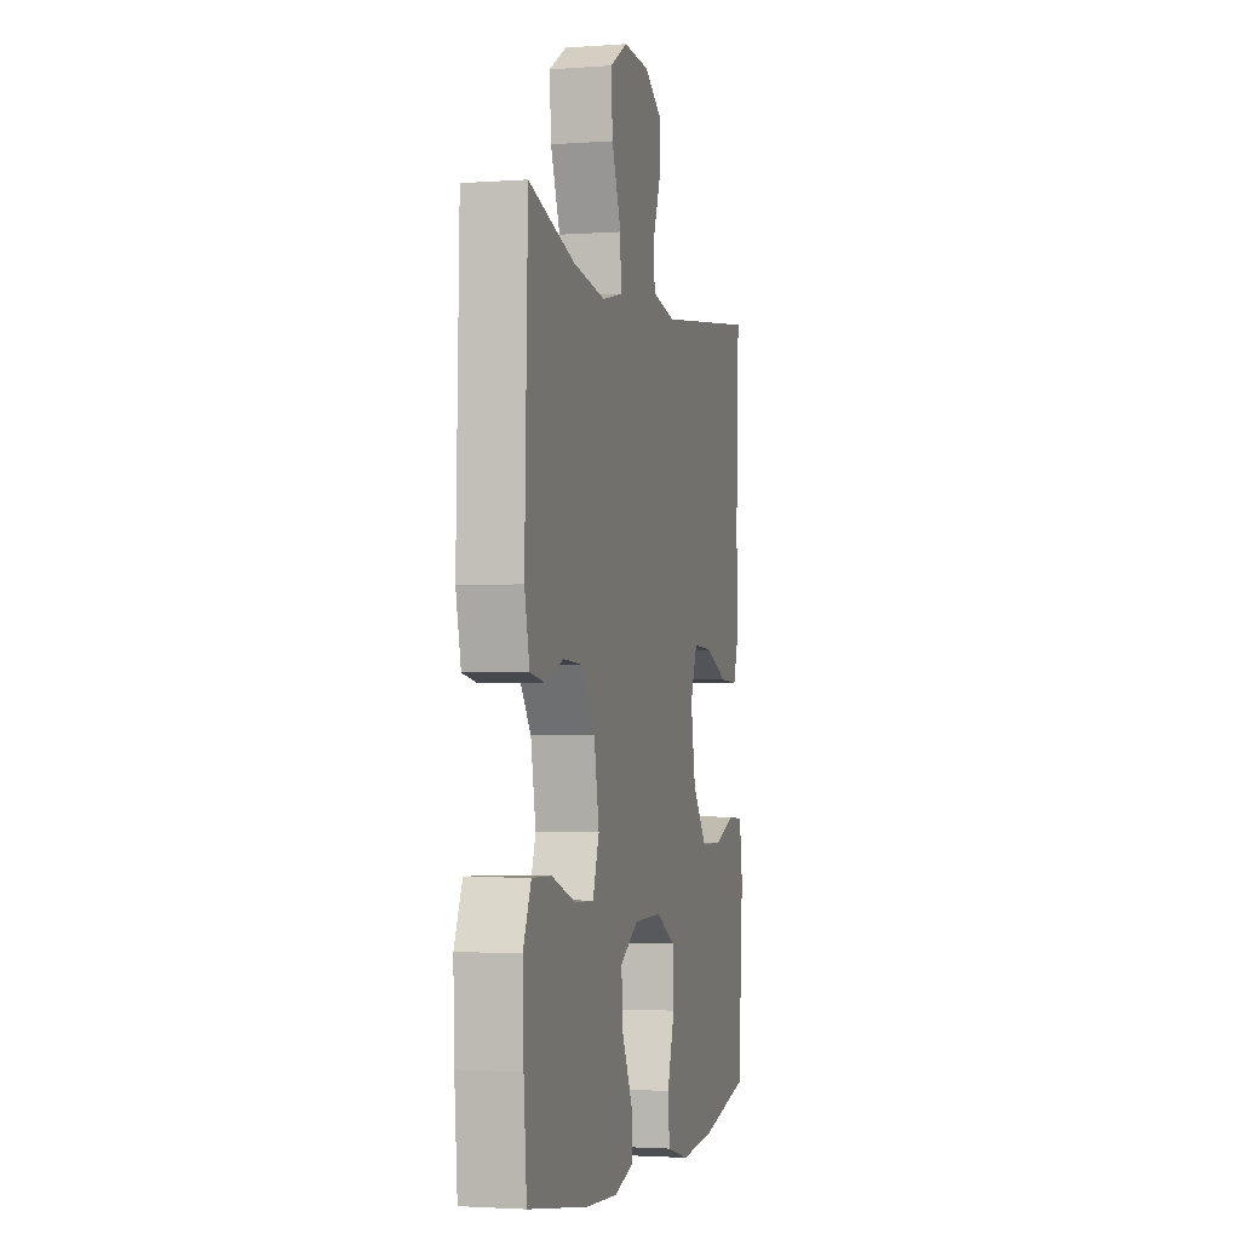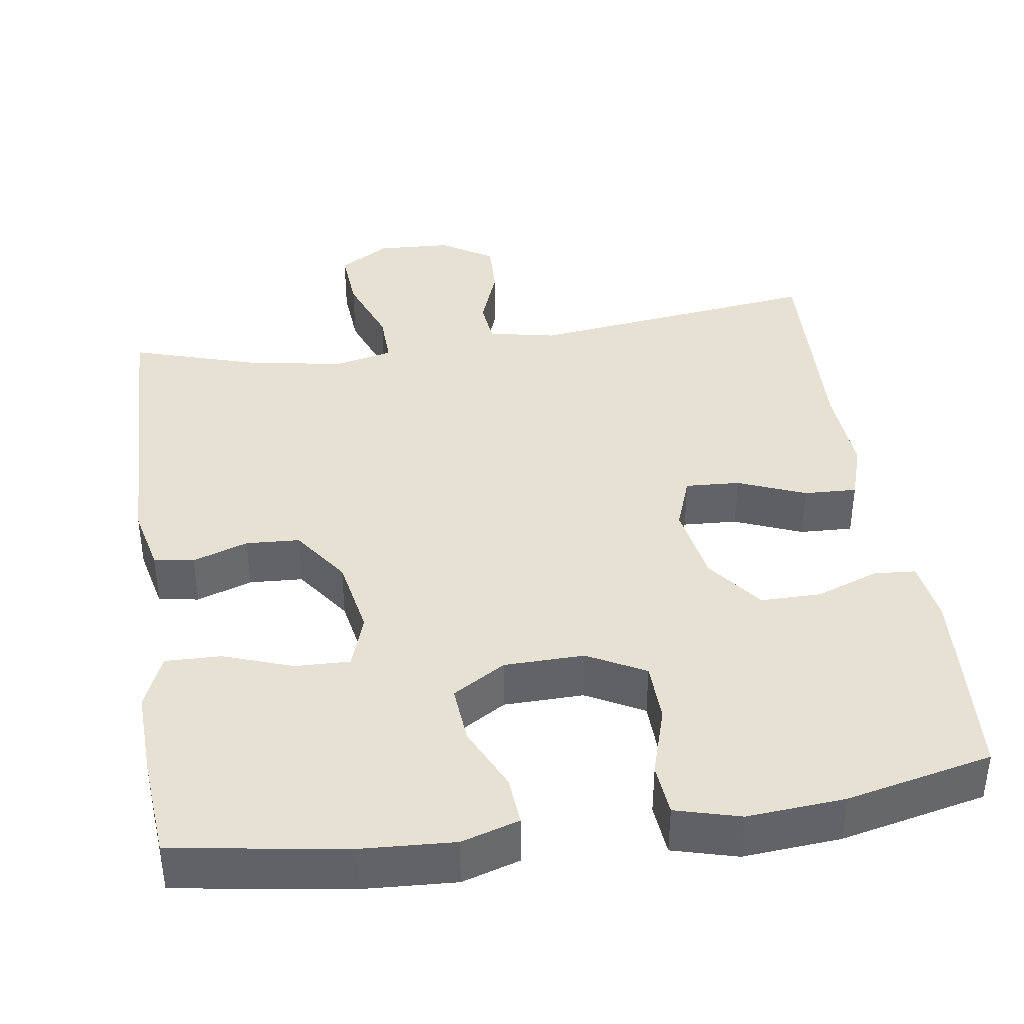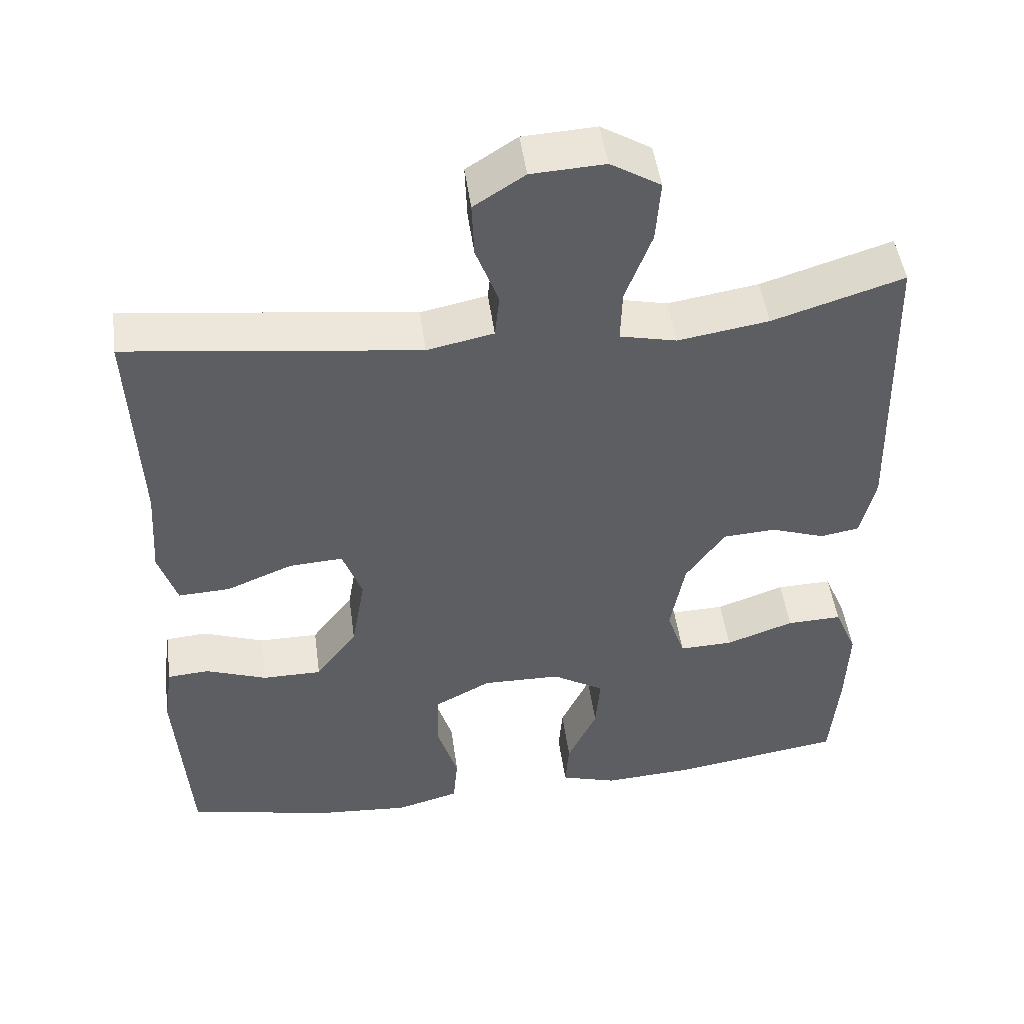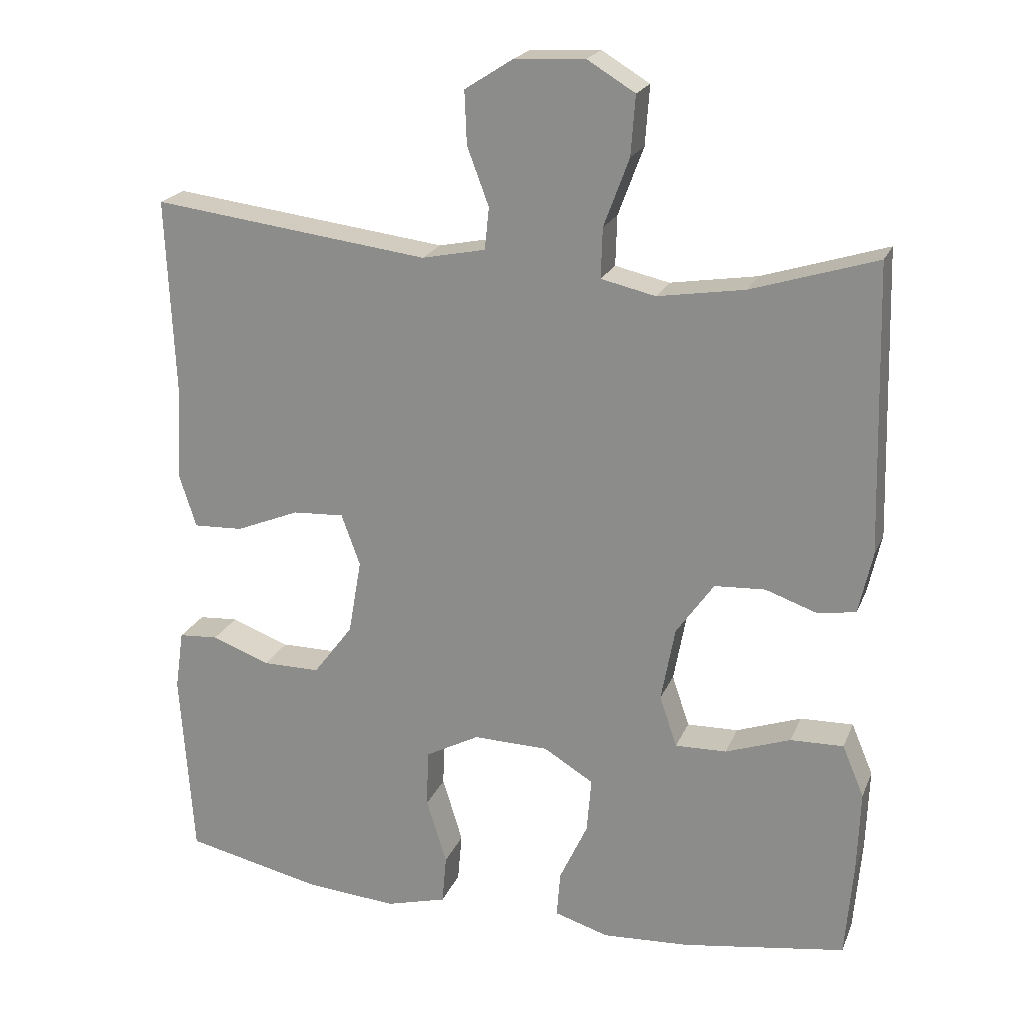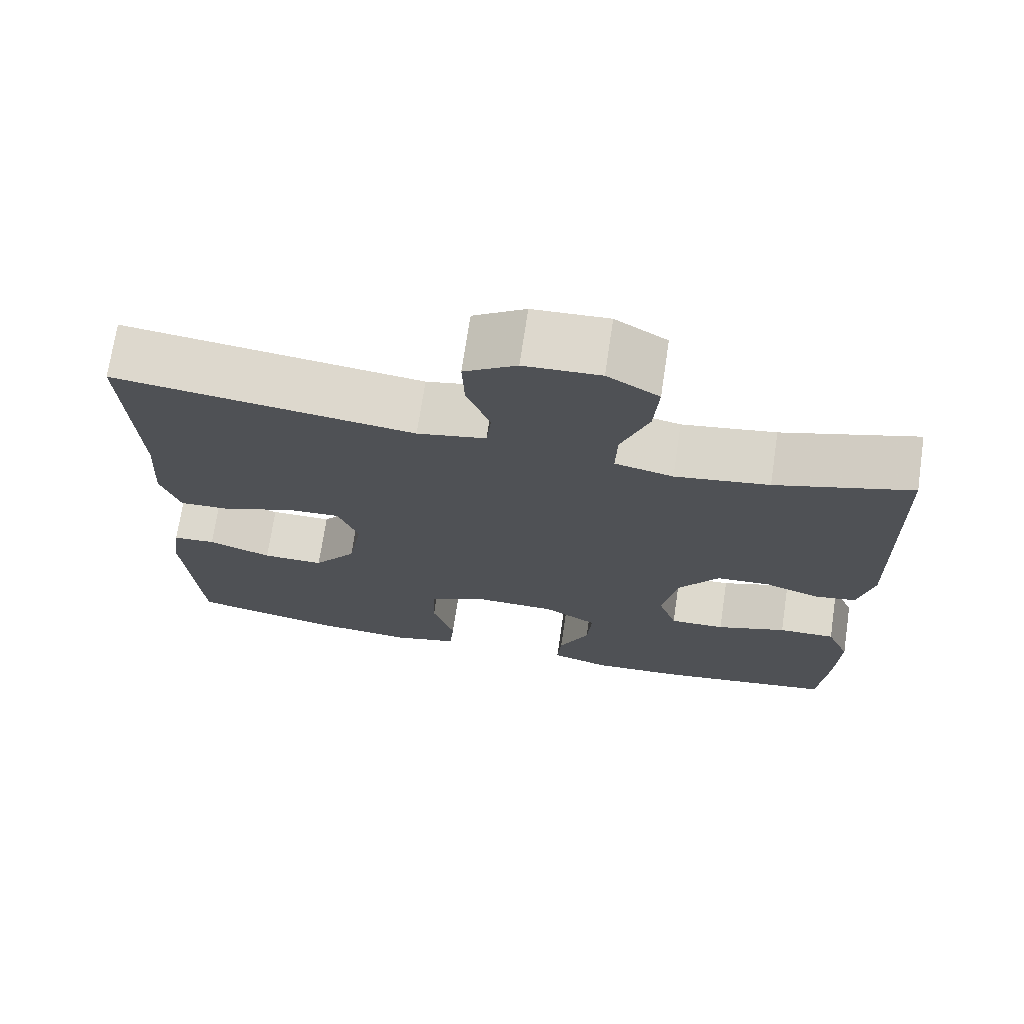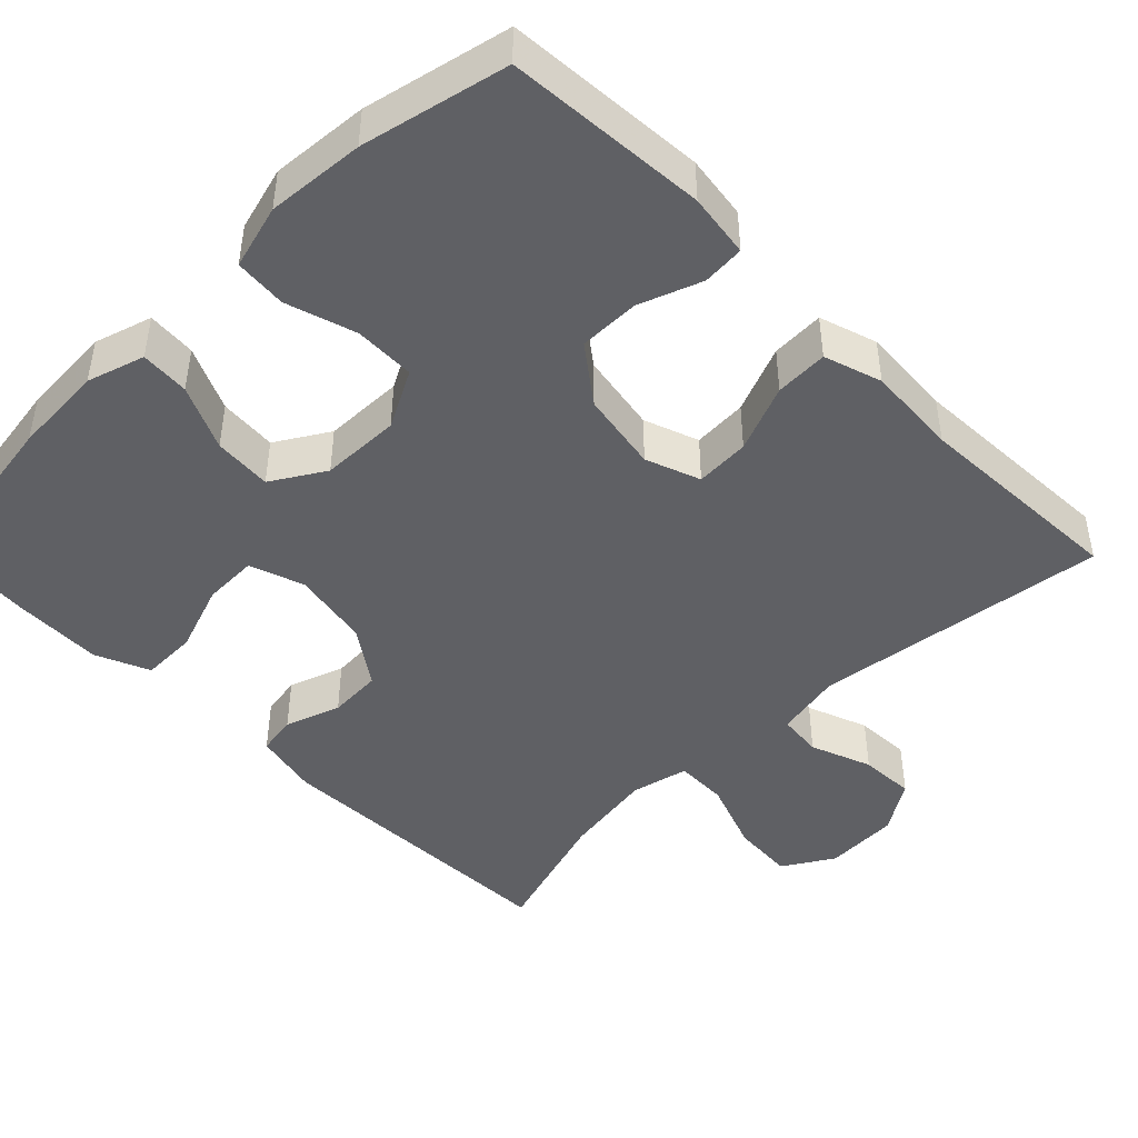
<metadata>
{"format":"obj","ext":"obj","renderer":"f3d","projection":"perspective","resolution":1024,"background":"white","views":[{"elev":-2.3,"azim":104.3,"up":"+Z"},{"elev":39.5,"azim":171.5,"up":"+Y"},{"elev":48.4,"azim":-7.7,"up":"+Z"},{"elev":21.0,"azim":18.2,"up":"+Z"},{"elev":71.7,"azim":8.5,"up":"+Z"},{"elev":-45.1,"azim":-135.4,"up":"+Y"}]}
</metadata>
<code>
v 0.5 0.07 0.5
v 0.511 0.07 0.103
v 0.492 0.07 0.018
v 0.44 0.07 0.009
v 0.368 0.07 0.034
v 0.298 0.07 0.03
v 0.246 0.07 -0.044
v 0.227 0.07 -0.147
v 0.251 0.07 -0.218
v 0.322 0.07 -0.216
v 0.412 0.07 -0.184
v 0.485 0.07 -0.182
v 0.515 0.07 -0.253
v 0.511 0.07 -0.367
v 0.5 0.07 -0.5
v 0.274 0.07 -0.535
v 0.154 0.07 -0.542
v 0.079 0.07 -0.519
v 0.084 0.07 -0.455
v 0.123 0.07 -0.371
v 0.129 0.07 -0.295
v 0.06 0.07 -0.253
v -0.044 0.07 -0.251
v -0.119 0.07 -0.291
v -0.121 0.07 -0.37
v -0.093 0.07 -0.461
v -0.099 0.07 -0.529
v -0.183 0.07 -0.552
v -0.31 0.07 -0.542
v -0.5 0.07 -0.5
v -0.518 0.07 -0.238
v -0.506 0.07 -0.155
v -0.451 0.07 -0.151
v -0.37 0.07 -0.181
v -0.291 0.07 -0.181
v -0.236 0.07 -0.108
v -0.218 0.07 -0.004
v -0.244 0.07 0.067
v -0.315 0.07 0.063
v -0.403 0.07 0.027
v -0.472 0.07 0.024
v -0.496 0.07 0.099
v -0.488 0.07 0.219
v -0.5 0.07 0.5
v -0.116 0.07 0.452
v -0.028 0.07 0.47
v -0.022 0.07 0.528
v -0.052 0.07 0.608
v -0.055 0.07 0.681
v 0.012 0.07 0.724
v 0.109 0.07 0.729
v 0.175 0.07 0.689
v 0.169 0.07 0.607
v 0.134 0.07 0.513
v 0.132 0.07 0.444
v 0.207 0.07 0.427
v 0.327 0.07 0.446
v 0.5 0 0.5
v 0.511 0 0.103
v 0.492 0 0.018
v 0.44 0 0.009
v 0.368 0 0.034
v 0.298 0 0.03
v 0.246 0 -0.044
v 0.227 0 -0.147
v 0.251 0 -0.218
v 0.322 0 -0.216
v 0.412 0 -0.184
v 0.485 0 -0.182
v 0.515 0 -0.253
v 0.511 0 -0.367
v 0.5 0 -0.5
v 0.274 0 -0.535
v 0.154 0 -0.542
v 0.079 0 -0.519
v 0.084 0 -0.455
v 0.123 0 -0.371
v 0.129 0 -0.295
v 0.06 0 -0.253
v -0.044 0 -0.251
v -0.119 0 -0.291
v -0.121 0 -0.37
v -0.093 0 -0.461
v -0.099 0 -0.529
v -0.183 0 -0.552
v -0.31 0 -0.542
v -0.5 0 -0.5
v -0.518 0 -0.238
v -0.506 0 -0.155
v -0.451 0 -0.151
v -0.37 0 -0.181
v -0.291 0 -0.181
v -0.236 0 -0.108
v -0.218 0 -0.004
v -0.244 0 0.067
v -0.315 0 0.063
v -0.403 0 0.027
v -0.472 0 0.024
v -0.496 0 0.099
v -0.488 0 0.219
v -0.5 0 0.5
v -0.116 0 0.452
v -0.028 0 0.47
v -0.022 0 0.528
v -0.052 0 0.608
v -0.055 0 0.681
v 0.012 0 0.724
v 0.109 0 0.729
v 0.175 0 0.689
v 0.169 0 0.607
v 0.134 0 0.513
v 0.132 0 0.444
v 0.207 0 0.427
v 0.327 0 0.446
f 51 52 53 54
f 51 54 55
f 50 51 55
f 47 48 49 50
f 46 47 50 55
f 45 46 55 56
f 43 44 45
f 42 43 45 56
f 39 40 41 42
f 38 39 42 56
f 31 32 33 34
f 31 34 35
f 30 31 35
f 29 30 35 36
f 25 26 27 28
f 24 25 28 29
f 17 18 19 20
f 17 20 21
f 16 17 21
f 15 16 21
f 14 15 21 22
f 10 11 12 13
f 9 10 13 14
f 2 3 4 5
f 57 1 2 5
f 57 5 6
f 37 38 56 57
f 37 57 6 7
f 24 29 36 37
f 23 24 37 7
f 22 23 7 8
f 9 14 22
f 8 9 22
f 111 110 109 108
f 112 111 108
f 112 108 107
f 107 106 105 104
f 112 107 104 103
f 113 112 103 102
f 102 101 100
f 113 102 100 99
f 99 98 97 96
f 113 99 96 95
f 91 90 89 88
f 92 91 88
f 92 88 87
f 93 92 87 86
f 85 84 83 82
f 86 85 82 81
f 77 76 75 74
f 78 77 74
f 78 74 73
f 78 73 72
f 79 78 72 71
f 70 69 68 67
f 71 70 67 66
f 62 61 60 59
f 62 59 58 114
f 63 62 114
f 114 113 95 94
f 64 63 114 94
f 94 93 86 81
f 64 94 81 80
f 65 64 80 79
f 79 71 66
f 79 66 65
f 1 58 59 2
f 2 59 60 3
f 3 60 61 4
f 4 61 62 5
f 5 62 63 6
f 6 63 64 7
f 7 64 65 8
f 8 65 66 9
f 9 66 67 10
f 10 67 68 11
f 11 68 69 12
f 12 69 70 13
f 13 70 71 14
f 14 71 72 15
f 15 72 73 16
f 16 73 74 17
f 17 74 75 18
f 18 75 76 19
f 19 76 77 20
f 20 77 78 21
f 21 78 79 22
f 22 79 80 23
f 23 80 81 24
f 24 81 82 25
f 25 82 83 26
f 26 83 84 27
f 27 84 85 28
f 28 85 86 29
f 29 86 87 30
f 30 87 88 31
f 31 88 89 32
f 32 89 90 33
f 33 90 91 34
f 34 91 92 35
f 35 92 93 36
f 36 93 94 37
f 37 94 95 38
f 38 95 96 39
f 39 96 97 40
f 40 97 98 41
f 41 98 99 42
f 42 99 100 43
f 43 100 101 44
f 44 101 102 45
f 45 102 103 46
f 46 103 104 47
f 47 104 105 48
f 48 105 106 49
f 49 106 107 50
f 50 107 108 51
f 51 108 109 52
f 52 109 110 53
f 53 110 111 54
f 54 111 112 55
f 55 112 113 56
f 56 113 114 57
f 57 114 58 1

</code>
